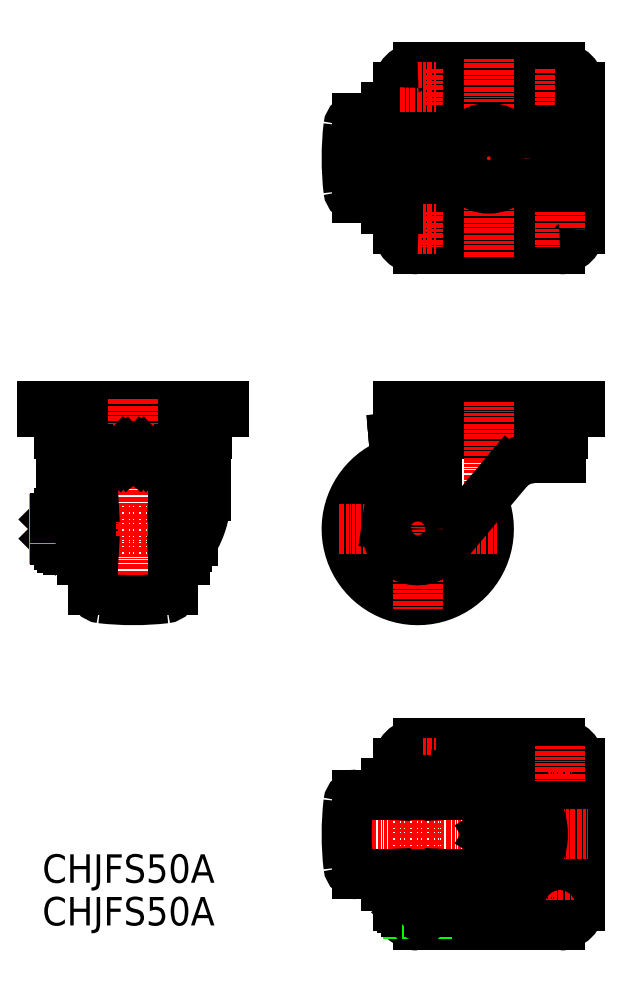
<metadata>
{"format":"dxf","ext":"dxf","renderer":"ezdxf+matplotlib","layout":"modelspace","background":"white","min_lineweight":24,"dpi":150}
</metadata>
<code>
0
SECTION
2
ENTITIES
0
TEXT
8
0
10
-3751
20
-267.3
30
0
40
10
1
CHJFS50A
0
TEXT
8
0
10
-3751
20
-282.3
30
0
40
10
1
CHJFS50A
0
LINE
8
0
10
-3570
20
-104.7
30
0
11
-3619
21
-104.7
31
0
0
LINE
8
0
10
-3568
20
-109.7
30
0
11
-3620
21
-109.7
31
0
0
ARC
8
0
10
-3561
20
-104.7
30
0
40
9
50
180
51
213.7
0
LINE
8
CENTER
10
-3575
20
12.38
30
0
11
-3563
21
12.38
31
0
0
CIRCLE
8
0
10
-3569
20
12.38
30
0
40
3.25
0
LINE
8
CENTER
10
-3575
20
-37.62
30
0
11
-3563
21
-37.62
31
0
0
CIRCLE
8
0
10
-3569
20
-37.62
30
0
40
3.25
0
LINE
8
CENTER
10
-3647
20
-12.62
30
0
11
-3559
21
-12.62
31
0
0
LINE
8
0
10
-3619
20
19.38
30
0
11
-3569
21
19.38
31
0
0
LINE
8
0
10
-3569
20
-44.62
30
0
11
-3619
21
-44.62
31
0
0
LINE
8
0
10
-3578
20
-118.1
30
0
11
-3569
21
-118.1
31
0
0
ARC
8
0
10
-3570
20
-102.3
30
0
40
2.5
50
280.3
51
340
0
LINE
8
0
10
-3562
20
-101.8
30
0
11
-3626
21
-101.8
31
0
0
LINE
8
0
10
-3562
20
-99.76
30
0
11
-3626
21
-99.76
31
0
0
LINE
8
0
10
-3704
20
-115.7
30
0
11
-3734
21
-115.7
31
0
0
LINE
8
0
10
-3694
20
-104.7
30
0
11
-3744
21
-104.7
31
0
0
LINE
8
0
10
-3693
20
-109.7
30
0
11
-3745
21
-109.7
31
0
0
ARC
8
0
10
-3708
20
-121.6
30
0
40
3
50
0
51
83.49
0
ARC
8
0
10
-3708
20
-164.3
30
0
40
3
50
276.5
51
0
0
LINE
8
0
10
-3687
20
-99.76
30
0
11
-3751
21
-99.76
31
0
0
LINE
8
0
10
-3687
20
-101.8
30
0
11
-3751
21
-101.8
31
0
0
LINE
8
0
10
-3705
20
-110.9
30
0
11
-3733
21
-110.9
31
0
0
LINE
8
0
10
-3703
20
-118.1
30
0
11
-3713
21
-118.1
31
0
0
LINE
8
CENTER
10
-3695
20
-143
30
0
11
-3750
21
-143
31
0
0
LINE
8
0
10
-3733
20
-112.9
30
0
11
-3705
21
-112.9
31
0
0
LINE
8
0
10
-3733
20
-164.3
30
0
11
-3733
21
-121.6
31
0
0
LINE
8
CENTER
10
-3719
20
-171
30
0
11
-3719
21
-96.75
31
0
0
LINE
8
0
10
-3735
20
-154
30
0
11
-3735
21
-114.9
31
0
0
LINE
8
0
10
-3745
20
-111.2
30
0
11
-3745
21
-131.4
31
0
0
LINE
8
0
10
-3737
20
-154
30
0
11
-3737
21
-114.9
31
0
0
LINE
8
0
10
-3738
20
-135.5
30
0
11
-3742
21
-135.5
31
0
0
LINE
8
0
10
-3742
20
-146.7
30
0
11
-3738
21
-146.7
31
0
0
LINE
8
0
10
-3742
20
-139.2
30
0
11
-3738
21
-139.2
31
0
0
LINE
8
0
10
-3742
20
-150.5
30
0
11
-3738
21
-150.5
31
0
0
ARC
8
0
10
-3737
20
-143
30
0
40
6.475
50
144.6
51
215.4
0
LINE
8
0
10
-3745
20
-148.5
30
0
11
-3745
21
-137.5
31
0
0
LINE
8
0
10
-3743
20
-149.5
30
0
11
-3743
21
-136.5
31
0
0
LINE
8
0
10
-3747
20
-146.3
30
0
11
-3747
21
-139.6
31
0
0
LINE
8
0
10
-3746
20
-147
30
0
11
-3746
21
-139
31
0
0
LINE
8
0
10
-3746
20
-147
30
0
11
-3747
21
-146.3
31
0
0
LINE
8
0
10
-3747
20
-146.3
30
0
11
-3745
21
-146.3
31
0
0
LINE
8
0
10
-3743
20
-149.5
30
0
11
-3742
21
-150.5
31
0
0
ARC
8
0
10
-3741
20
-148.6
30
0
40
2.068
50
114.9
51
214.9
0
LINE
8
0
10
-3743
20
-149.5
30
0
11
-3744
21
-149.5
31
0
0
ARC
8
0
10
-3744
20
-148.5
30
0
40
1
50
180
51
270
0
LINE
8
0
10
-3746
20
-147
30
0
11
-3745
21
-147
31
0
0
LINE
8
0
10
-3746
20
-139
30
0
11
-3747
21
-139.6
31
0
0
LINE
8
0
10
-3747
20
-139.6
30
0
11
-3745
21
-139.6
31
0
0
ARC
8
0
10
-3714
20
-131.4
30
0
40
30.73
50
180
51
189.5
0
LINE
8
0
10
-3743
20
-136.5
30
0
11
-3742
21
-135.5
31
0
0
ARC
8
0
10
-3741
20
-137.3
30
0
40
2.068
50
145.1
51
245.1
0
LINE
8
0
10
-3743
20
-136.5
30
0
11
-3744
21
-136.5
31
0
0
ARC
8
0
10
-3744
20
-137.5
30
0
40
1
50
90
51
180
0
LINE
8
0
10
-3745
20
-139
30
0
11
-3746
21
-139
31
0
0
LINE
8
0
10
-3734
20
-133.1
30
0
11
-3734
21
-152.8
31
0
0
ARC
8
0
10
-3740
20
-152.6
30
0
40
3
50
0
51
38.96
0
ARC
8
0
10
-3719
20
-67.96
30
0
40
100
50
263.5
51
276.5
0
ARC
8
0
10
-3730
20
-164.3
30
0
40
3
50
180
51
263.5
0
POINT
8
DEFPOINTS
10
-3735
20
-154
30
0
0
LINE
8
0
10
-3737
20
-154
30
0
11
-3735
21
-154
31
0
0
LINE
8
0
10
-3733
20
-153.8
30
0
11
-3733
21
-153.8
31
0
0
ARC
8
0
10
-3733
20
-152.8
30
0
40
1
50
180
51
267
0
POINT
8
DEFPOINTS
10
-3719
20
-168
30
0
0
ARC
8
0
10
-3749
20
-143
30
0
40
12.42
50
342.4
51
17.59
0
LINE
8
0
10
-3734
20
-147
30
0
11
-3735
21
-147
31
0
0
ARC
8
0
10
-3714
20
-131.4
30
0
40
30.73
50
218.4
51
219
0
LINE
8
0
10
-3738
20
-150.5
30
0
11
-3737
21
-149.5
31
0
0
ARC
8
0
10
-3740
20
-148.6
30
0
40
3.323
50
334.4
51
34.38
0
LINE
8
0
10
-3734
20
-139
30
0
11
-3735
21
-139
31
0
0
LINE
8
0
10
-3738
20
-135.5
30
0
11
-3737
21
-136.5
31
0
0
ARC
8
0
10
-3740
20
-137.3
30
0
40
3.323
50
325.6
51
25.62
0
LINE
8
0
10
-3733
20
-132.1
30
0
11
-3733
21
-132.1
31
0
0
POINT
8
DEFPOINTS
10
-3734
20
-132.6
30
0
0
ARC
8
0
10
-3733
20
-133.1
30
0
40
1
50
93
51
180
0
ARC
8
0
10
-3753
20
-104.7
30
0
40
9
50
326.3
51
3.257e-12
0
ARC
8
0
10
-3742
20
-111.2
30
0
40
3
50
150
51
180
0
LINE
8
0
10
-3751
20
-101.8
30
0
11
-3751
21
-99.76
31
0
0
LINE
8
0
10
-3751
20
-101.8
30
0
11
-3751
21
-99.76
31
0
0
LINE
8
0
10
-3745
20
-102.4
30
0
11
-3745
21
-103.1
31
0
0
ARC
8
0
10
-3746
20
-102.8
30
0
40
1
50
20
51
90
0
ARC
8
0
10
-3743
20
-102.3
30
0
40
2.5
50
200
51
259.7
0
LINE
8
0
10
-3722
20
-115.7
30
0
11
-3724
21
-117.7
31
0
0
LINE
8
0
10
-3722
20
-117.7
30
0
11
-3721
21
-116.9
31
0
0
ARC
8
0
10
-3719
20
-218
30
0
40
100
50
83.49
51
96.51
0
LINE
8
0
10
-3725
20
-117.7
30
0
11
-3725
21
-115.7
31
0
0
LINE
8
0
10
-3725
20
-118.1
30
0
11
-3735
21
-118.1
31
0
0
ARC
8
0
10
-3730
20
-121.6
30
0
40
3
50
96.51
51
180
0
LINE
8
0
10
-3722
20
-117.7
30
0
11
-3725
21
-117.7
31
0
0
POINT
8
DEFPOINTS
10
-3726
20
-118.2
30
0
0
ARC
8
0
10
-3733
20
-114.9
30
0
40
4
50
90
51
180
0
ARC
8
0
10
-3734
20
-112.7
30
0
40
3
50
248.5
51
271.9
0
ARC
8
0
10
-3733
20
-114.9
30
0
40
2
50
90
51
180
0
LINE
8
0
10
-3717
20
-116.9
30
0
11
-3716
21
-117.7
31
0
0
LINE
8
0
10
-3716
20
-115.7
30
0
11
-3714
21
-117.7
31
0
0
LINE
8
0
10
-3718
20
-117.7
30
0
11
-3716
21
-115.7
31
0
0
LINE
8
0
10
-3713
20
-117.7
30
0
11
-3713
21
-115.7
31
0
0
LINE
8
0
10
-3720
20
-117.7
30
0
11
-3722
21
-115.7
31
0
0
LINE
8
0
10
-3716
20
-117.7
30
0
11
-3713
21
-117.7
31
0
0
LINE
8
0
10
-3720
20
-117.7
30
0
11
-3718
21
-117.7
31
0
0
POINT
8
DEFPOINTS
10
-3719
20
-118
30
0
0
ARC
8
0
10
-3619
20
-143
30
0
40
18.5
50
118.5
51
13.52
0
ARC
8
0
10
-3619
20
-143
30
0
40
25
50
108.1
51
23.9
0
LINE
8
CENTER
10
-3591
20
-143
30
0
11
-3647
21
-143
31
0
0
LINE
8
0
10
-3705
20
-121.6
30
0
11
-3705
21
-164.3
31
0
0
LINE
8
0
10
-3703
20
-154
30
0
11
-3703
21
-114.9
31
0
0
LINE
8
0
10
-3694
20
-111.2
30
0
11
-3694
21
-131.4
31
0
0
LINE
8
0
10
-3701
20
-154
30
0
11
-3701
21
-114.9
31
0
0
LINE
8
0
10
-3704
20
-133.1
30
0
11
-3704
21
-152.8
31
0
0
ARC
8
0
10
-3698
20
-152.6
30
0
40
3
50
141
51
180
0
LINE
8
0
10
-3703
20
-154
30
0
11
-3701
21
-154
31
0
0
ARC
8
0
10
-3705
20
-152.8
30
0
40
1
50
273
51
0
0
POINT
8
DEFPOINTS
10
-3705
20
-154
30
0
0
LINE
8
0
10
-3705
20
-153.8
30
0
11
-3705
21
-153.8
31
0
0
POINT
8
DEFPOINTS
10
-3703
20
-154
30
0
0
ARC
8
0
10
-3724
20
-131.4
30
0
40
30.73
50
328.5
51
0
0
LINE
8
0
10
-3698
20
-147.1
30
0
11
-3698
21
-138.8
31
0
0
ARC
8
0
10
-3700
20
-147.1
30
0
40
2
50
270
51
0
0
LINE
8
0
10
-3703
20
-147
30
0
11
-3704
21
-147
31
0
0
ARC
8
0
10
-3724
20
-131.4
30
0
40
30.73
50
321
51
325.5
0
LINE
8
0
10
-3701
20
-149.1
30
0
11
-3700
21
-149.1
31
0
0
ARC
8
0
10
-3700
20
-138.8
30
0
40
2
50
0
51
90
0
LINE
8
0
10
-3703
20
-139
30
0
11
-3704
21
-139
31
0
0
LINE
8
0
10
-3700
20
-136.8
30
0
11
-3701
21
-136.8
31
0
0
ARC
8
0
10
-3705
20
-133.1
30
0
40
1
50
0
51
87
0
POINT
8
DEFPOINTS
10
-3705
20
-132
30
0
0
LINE
8
0
10
-3705
20
-132.1
30
0
11
-3705
21
-132.1
31
0
0
ARC
8
0
10
-3685
20
-104.7
30
0
40
9
50
180
51
213.7
0
ARC
8
0
10
-3705
20
-114.9
30
0
40
4
50
0
51
90
0
ARC
8
0
10
-3704
20
-112.7
30
0
40
3
50
268.1
51
291.5
0
ARC
8
0
10
-3705
20
-114.9
30
0
40
2
50
0
51
90
0
ARC
8
0
10
-3697
20
-111.2
30
0
40
3
50
0
51
30
0
ARC
8
0
10
-3695
20
-102.3
30
0
40
2.5
50
280.3
51
340
0
ARC
8
0
10
-3692
20
-102.8
30
0
40
1
50
90
51
160
0
LINE
8
0
10
-3693
20
-102.4
30
0
11
-3693
21
-103.1
31
0
0
LINE
8
0
10
-3687
20
-101.8
30
0
11
-3687
21
-99.76
31
0
0
LINE
8
0
10
-3687
20
-101.8
30
0
11
-3687
21
-99.76
31
0
0
LINE
8
CENTER
10
-3594
20
-133.3
30
0
11
-3594
21
-98.32
31
0
0
LINE
8
0
10
-3630
20
-141.4
30
0
11
-3626
21
-110.7
31
0
0
LINE
8
0
10
-3612
20
-111.4
30
0
11
-3612
21
-150.5
31
0
0
LINE
8
0
10
-3611
20
-150
30
0
11
-3587
21
-122.4
31
0
0
LINE
8
CENTER
10
-3619
20
-134.3
30
0
11
-3619
21
-171
31
0
0
ARC
8
0
10
-3619
20
-143
30
0
40
11
50
172
51
320
0
CIRCLE
8
0
10
-3619
20
-143
30
0
40
6.15
0
ARC
8
0
10
-3628
20
-104.7
30
0
40
9
50
326.3
51
3.257e-12
0
LINE
8
0
10
-3614
20
-109.7
30
0
11
-3628
21
-110.9
31
0
0
LINE
8
0
10
-3626
20
-112.8
30
0
11
-3627
21
-112.9
31
0
0
LINE
8
0
10
-3628
20
-110.9
30
0
11
-3627
21
-112.9
31
0
0
ARC
8
0
10
-3617
20
-111.2
30
0
40
3
50
150
51
150.9
0
ARC
8
0
10
-3620
20
-109.3
30
0
40
1
50
275
51
330.9
0
ARC
8
0
10
-3618
20
-102.3
30
0
40
2.5
50
200
51
259.7
0
LINE
8
0
10
-3626
20
-101.8
30
0
11
-3626
21
-99.76
31
0
0
LINE
8
0
10
-3626
20
-101.8
30
0
11
-3626
21
-99.76
31
0
0
LINE
8
0
10
-3620
20
-102.4
30
0
11
-3620
21
-103.1
31
0
0
ARC
8
0
10
-3621
20
-102.8
30
0
40
1
50
20
51
90
0
ARC
8
0
10
-3578
20
-130.1
30
0
40
12
50
90
51
140
0
CIRCLE
8
0
10
-3594
20
-12.62
30
0
40
23.1
0
CIRCLE
8
0
10
-3594
20
-12.62
30
0
40
24
0
LINE
8
CENTER
10
-3594
20
22.38
30
0
11
-3594
21
-47.62
31
0
0
CIRCLE
8
0
10
-3619
20
12.38
30
0
40
3.25
0
LINE
8
CENTER
10
-3619
20
18.63
30
0
11
-3619
21
6.135
31
0
0
LINE
8
0
10
-3626
20
-37.62
30
0
11
-3626
21
12.38
31
0
0
LINE
8
0
10
-3640
20
1.385
30
0
11
-3626
21
1.385
31
0
0
LINE
8
0
10
-3626
20
-26.62
30
0
11
-3640
21
-26.62
31
0
0
ARC
8
0
10
-3544
20
-12.62
30
0
40
100
50
173.5
51
186.5
0
ARC
8
0
10
-3640
20
-23.62
30
0
40
3
50
186.5
51
270
0
ARC
8
0
10
-3640
20
-1.615
30
0
40
3
50
90
51
173.5
0
CIRCLE
8
0
10
-3619
20
-37.62
30
0
40
3.25
0
LINE
8
CENTER
10
-3619
20
-31.37
30
0
11
-3619
21
-43.87
31
0
0
LINE
8
CENTER
10
-3625
20
-37.62
30
0
11
-3613
21
-37.62
31
0
0
ARC
8
0
10
-3619
20
-37.62
30
0
40
7
50
180
51
270
0
CIRCLE
8
0
10
-3594
20
-12.62
30
0
40
9.5
0
CIRCLE
8
0
10
-3594
20
-12.62
30
0
40
10.65
0
ARC
8
0
10
-3568
20
-12.62
30
0
40
60
50
167.2
51
192.8
0
LINE
8
0
10
-3626
20
-30.62
30
0
11
-3630
21
-30.62
31
0
0
LINE
8
0
10
-3626
20
-28.62
30
0
11
-3630
21
-28.62
31
0
0
LINE
8
0
10
-3629
20
-27.62
30
0
11
-3626
21
-27.62
31
0
0
LINE
8
0
10
-3630
20
-28.62
30
0
11
-3630
21
-30.62
31
0
0
POINT
8
DEFPOINTS
10
-3629
20
-27.48
30
0
0
ARC
8
0
10
-3629
20
-26.62
30
0
40
1
50
183
51
270
0
LINE
8
0
10
-3630
20
-26.62
30
0
11
-3630
21
-26.67
31
0
0
LINE
8
0
10
-3626
20
5.385
30
0
11
-3630
21
5.385
31
0
0
LINE
8
0
10
-3626
20
3.385
30
0
11
-3630
21
3.385
31
0
0
LINE
8
0
10
-3629
20
2.385
30
0
11
-3626
21
2.385
31
0
0
LINE
8
0
10
-3630
20
5.385
30
0
11
-3630
21
3.385
31
0
0
ARC
8
0
10
-3629
20
1.385
30
0
40
1
50
90
51
177
0
POINT
8
DEFPOINTS
10
-3630
20
1.385
30
0
0
LINE
8
0
10
-3630
20
1.385
30
0
11
-3630
21
1.437
31
0
0
LINE
8
CENTER
10
-3625
20
12.38
30
0
11
-3613
21
12.38
31
0
0
ARC
8
0
10
-3619
20
12.38
30
0
40
7
50
90
51
180
0
ARC
8
0
10
-3594
20
-250.3
30
0
40
26.4
50
225.5
51
135.6
0
ARC
8
0
10
-3594
20
-250.3
30
0
40
26.02
50
224.7
51
135.9
0
LINE
8
0
10
-3619
20
-273.1
30
0
11
-3619
21
-268.9
31
0
0
LINE
8
0
10
-3613
20
-275.3
30
0
11
-3613
21
-268.5
31
0
0
LINE
8
0
10
-3626
20
-275.3
30
0
11
-3626
21
-268.3
31
0
0
ARC
8
0
10
-3594
20
-250.3
30
0
40
20.99
50
225.3
51
134.7
0
ARC
8
0
10
-3594
20
-250.3
30
0
40
23.5
50
228.2
51
131.8
0
LINE
8
CENTER
10
-3594
20
-221.8
30
0
11
-3594
21
-278.8
31
0
0
LINE
8
CENTER
10
-3594
20
-221.8
30
0
11
-3594
21
-278.8
31
0
0
LINE
8
CENTER
10
-3619
20
-281.6
30
0
11
-3619
21
-219.1
31
0
0
ARC
8
0
10
-3594
20
-250.3
30
0
40
25.5
50
228.2
51
131.8
0
LINE
8
CENTER
10
-3569
20
-269.1
30
0
11
-3569
21
-281.6
31
0
0
LINE
8
CENTER
10
-3594
20
-215.3
30
0
11
-3594
21
-285.3
31
0
0
LINE
8
0
10
-3626
20
-275.3
30
0
11
-3626
21
-268.3
31
0
0
LINE
8
0
10
-3562
20
-225.3
30
0
11
-3562
21
-275.3
31
0
0
LINE
8
CENTER
10
-3575
20
-275.3
30
0
11
-3563
21
-275.3
31
0
0
CIRCLE
8
0
10
-3569
20
-275.3
30
0
40
3.25
0
LINE
8
0
10
-3569
20
-282.3
30
0
11
-3619
21
-282.3
31
0
0
LINE
8
0
10
-3569
20
-111.2
30
0
11
-3569
21
-118.1
31
0
0
ARC
8
0
10
-3572
20
-111.2
30
0
40
3
50
0
51
30
0
LINE
8
0
10
-3562
20
-101.8
30
0
11
-3562
21
-99.76
31
0
0
LINE
8
0
10
-3562
20
-101.8
30
0
11
-3562
21
-99.76
31
0
0
LINE
8
0
10
-3568
20
-102.4
30
0
11
-3568
21
-103.1
31
0
0
ARC
8
0
10
-3567
20
-102.8
30
0
40
1
50
90
51
160
0
LINE
8
0
10
-3615
20
-277.7
30
0
11
-3623
21
-277.7
31
0
0
LINE
8
0
10
-3616
20
-278.3
30
0
11
-3622
21
-278.3
31
0
0
LINE
8
0
10
-3614
20
-276.3
30
0
11
-3625
21
-276.3
31
0
0
LINE
8
0
10
-3626
20
-274.3
30
0
11
-3613
21
-274.3
31
0
0
ARC
8
0
10
-3622
20
-269.3
30
0
40
5.006
50
229.5
51
310.5
0
ARC
8
0
10
-3619
20
-275.3
30
0
40
7
50
180
51
270
0
LINE
8
0
10
-3622
20
-278.3
30
0
11
-3622
21
-276.3
31
0
0
LINE
8
0
10
-3623
20
-276.3
30
0
11
-3623
21
-277.7
31
0
0
ARC
8
0
10
-3625
20
-275.3
30
0
40
1
50
180
51
270
0
LINE
8
0
10
-3623
20
-277.7
30
0
11
-3622
21
-278.3
31
0
0
ARC
8
0
10
-3614
20
-275.3
30
0
40
1
50
270
51
0
0
ARC
8
0
10
-3616
20
-269.3
30
0
40
5.006
50
229.5
51
310.5
0
LINE
8
0
10
-3616
20
-278.3
30
0
11
-3616
21
-276.3
31
0
0
LINE
8
0
10
-3615
20
-277.7
30
0
11
-3615
21
-276.3
31
0
0
ARC
8
0
10
-3619
20
-275.3
30
0
40
3.25
50
247.4
51
292.6
0
LINE
8
0
10
-3615
20
-277.7
30
0
11
-3616
21
-278.3
31
0
0
ARC
8
0
10
-3569
20
-275.3
30
0
40
7
50
270
51
0
0
LINE
8
CENTER
10
-3575
20
-225.3
30
0
11
-3563
21
-225.3
31
0
0
CIRCLE
8
0
10
-3569
20
-225.3
30
0
40
3.25
0
LINE
8
0
10
-3619
20
-218.3
30
0
11
-3569
21
-218.3
31
0
0
LINE
8
CENTER
10
-3647
20
-250.3
30
0
11
-3559
21
-250.3
31
0
0
LINE
8
CENTER
10
-3569
20
18.63
30
0
11
-3569
21
6.135
31
0
0
LINE
8
0
10
-3562
20
12.38
30
0
11
-3562
21
-37.62
31
0
0
LINE
8
0
10
-3640
20
-236.3
30
0
11
-3598
21
-236.3
31
0
0
LINE
8
0
10
-3598
20
-264.3
30
0
11
-3640
21
-264.3
31
0
0
LINE
8
CENTER
10
-3569
20
-31.37
30
0
11
-3569
21
-43.87
31
0
0
ARC
8
0
10
-3569
20
-37.62
30
0
40
7
50
270
51
0
0
ARC
8
0
10
-3544
20
-250.3
30
0
40
100
50
173.5
51
186.5
0
ARC
8
0
10
-3640
20
-261.3
30
0
40
3
50
186.5
51
270
0
ARC
8
0
10
-3640
20
-239.3
30
0
40
3
50
90
51
173.5
0
CIRCLE
8
0
10
-3619
20
-225.3
30
0
40
3.25
0
ARC
8
0
10
-3619
20
-225.3
30
0
40
7
50
90
51
180
0
ARC
8
0
10
-3594
20
-250.3
30
0
40
19
50
227.5
51
132.5
0
ARC
8
0
10
-3594
20
-250.3
30
0
40
17.5
50
233.1
51
126.9
0
ARC
8
0
10
-3622
20
-277.7
30
0
40
9.387
50
69.74
51
110.3
0
LINE
8
0
10
-3614
20
-266.3
30
0
11
-3630
21
-266.3
31
0
0
LINE
8
0
10
-3614
20
-268.3
30
0
11
-3630
21
-268.3
31
0
0
LINE
8
0
10
-3629
20
-265.3
30
0
11
-3609
21
-265.3
31
0
0
ARC
8
0
10
-3629
20
-264.3
30
0
40
1
50
183
51
270
0
LINE
8
0
10
-3630
20
-268.3
30
0
11
-3630
21
-266.3
31
0
0
POINT
8
DEFPOINTS
10
-3629
20
-265.2
30
0
0
LINE
8
0
10
-3630
20
-264.3
30
0
11
-3630
21
-264.4
31
0
0
LINE
8
0
10
-3626
20
-266.3
30
0
11
-3626
21
-265.3
31
0
0
ARC
8
0
10
-3568
20
-250.3
30
0
40
60
50
194.5
51
194.5
0
LINE
8
0
10
-3626
20
-266.3
30
0
11
-3626
21
-265.4
31
0
0
LINE
8
0
10
-3623
20
-266.3
30
0
11
-3623
21
-265.3
31
0
0
ARC
8
0
10
-3616
20
-277.7
30
0
40
9.387
50
69.74
51
110.3
0
ARC
8
0
10
-3614
20
-272.3
30
0
40
6
50
48.22
51
90
0
ARC
8
0
10
-3614
20
-272.3
30
0
40
4
50
48.22
51
90
0
LINE
8
0
10
-3615
20
-266.3
30
0
11
-3615
21
-265.3
31
0
0
ARC
8
0
10
-3594
20
-250.3
30
0
40
25.5
50
216
51
218.9
0
ARC
8
0
10
-3609
20
-264.3
30
0
40
1
50
270
51
357
0
POINT
8
DEFPOINTS
10
-3609
20
-265.2
30
0
0
LINE
8
0
10
-3608
20
-264.3
30
0
11
-3608
21
-264.4
31
0
0
LINE
8
0
10
-3615
20
-229.3
30
0
11
-3623
21
-229.3
31
0
0
LINE
8
0
10
-3614
20
-234.3
30
0
11
-3630
21
-234.3
31
0
0
LINE
8
0
10
-3614
20
-232.3
30
0
11
-3630
21
-232.3
31
0
0
LINE
8
CENTER
10
-3625
20
-225.3
30
0
11
-3613
21
-225.3
31
0
0
LINE
8
0
10
-3629
20
-235.3
30
0
11
-3609
21
-235.3
31
0
0
ARC
8
0
10
-3629
20
-236.3
30
0
40
1
50
90
51
177
0
POINT
8
DEFPOINTS
10
-3630
20
-236.3
30
0
0
LINE
8
0
10
-3630
20
-236.3
30
0
11
-3630
21
-236.3
31
0
0
LINE
8
0
10
-3630
20
-232.3
30
0
11
-3630
21
-234.3
31
0
0
ARC
8
0
10
-3623
20
-231.3
30
0
40
2
50
90
51
180
0
LINE
8
0
10
-3626
20
-232.3
30
0
11
-3626
21
-225.3
31
0
0
LINE
8
0
10
-3625
20
-231.3
30
0
11
-3625
21
-232.3
31
0
0
LINE
8
0
10
-3626
20
-235.3
30
0
11
-3626
21
-234.3
31
0
0
LINE
8
0
10
-3626
20
-234.3
30
0
11
-3626
21
-235.3
31
0
0
ARC
8
0
10
-3568
20
-250.3
30
0
40
60
50
165.5
51
165.5
0
LINE
8
0
10
-3623
20
-235.3
30
0
11
-3623
21
-234.3
31
0
0
ARC
8
0
10
-3609
20
-236.3
30
0
40
1
50
3
51
90
0
LINE
8
0
10
-3608
20
-236.3
30
0
11
-3608
21
-236.3
31
0
0
POINT
8
DEFPOINTS
10
-3608
20
-236.3
30
0
0
ARC
8
0
10
-3615
20
-231.3
30
0
40
2
50
0
51
90
0
ARC
8
0
10
-3614
20
-228.3
30
0
40
6
50
270
51
311.8
0
ARC
8
0
10
-3614
20
-228.3
30
0
40
4
50
270
51
311.8
0
LINE
8
0
10
-3615
20
-235.3
30
0
11
-3615
21
-234.3
31
0
0
LINE
8
0
10
-3613
20
-232.2
30
0
11
-3613
21
-231.3
31
0
0
ARC
8
0
10
-3594
20
-250.3
30
0
40
25.5
50
141.1
51
144
0
LINE
8
0
10
-3592
20
-246.8
30
0
11
-3594
21
-250.3
31
0
0
LINE
8
0
10
-3589
20
-247.2
30
0
11
-3594
21
-250.3
31
0
0
LINE
8
0
10
-3587
20
-248.8
30
0
11
-3589
21
-247.2
31
0
0
LINE
8
0
10
-3594
20
-244.1
30
0
11
-3594
21
-256.6
31
0
0
ARC
8
0
10
-3594
20
-250.3
30
0
40
9
50
267.4
51
92.58
0
ARC
8
0
10
-3694
20
-250.3
30
0
40
100
50
353.5
51
6.511
0
LINE
8
0
10
-3589
20
-253.4
30
0
11
-3587
21
-251.8
31
0
0
LINE
8
0
10
-3587
20
-248.8
30
0
11
-3590
21
-250.3
31
0
0
LINE
8
0
10
-3590
20
-250.3
30
0
11
-3587
21
-251.8
31
0
0
ARC
8
0
10
-3598
20
-261.3
30
0
40
3
50
270
51
353.5
0
LINE
8
0
10
-3594
20
-250.3
30
0
11
-3592
21
-253.8
31
0
0
LINE
8
0
10
-3594
20
-250.3
30
0
11
-3589
21
-253.4
31
0
0
LINE
8
0
10
-3594
20
-256.6
30
0
11
-3592
21
-256.8
31
0
0
LINE
8
0
10
-3594
20
-256.6
30
0
11
-3594
21
-256.6
31
0
0
LINE
8
0
10
-3589
20
-255.3
30
0
11
-3589
21
-253.4
31
0
0
ARC
8
0
10
-3594
20
-250.3
30
0
40
6.75
50
287.2
51
312.8
0
LINE
8
0
10
-3592
20
-253.8
30
0
11
-3589
21
-255.3
31
0
0
LINE
8
0
10
-3592
20
-253.8
30
0
11
-3592
21
-256.8
31
0
0
LINE
8
0
10
-3594
20
-250.3
30
0
11
-3590
21
-250.3
31
0
0
ARC
8
0
10
-3594
20
-250.3
30
0
40
6.75
50
347.2
51
12.76
0
ARC
8
0
10
-3598
20
-239.3
30
0
40
3
50
6.511
51
90
0
LINE
8
0
10
-3592
20
-243.9
30
0
11
-3594
21
-244.1
31
0
0
LINE
8
0
10
-3594
20
-244.1
30
0
11
-3594
21
-244
31
0
0
ARC
8
0
10
-3594
20
-250.3
30
0
40
6.75
50
47.24
51
72.76
0
LINE
8
0
10
-3592
20
-246.8
30
0
11
-3589
21
-245.3
31
0
0
LINE
8
0
10
-3592
20
-243.9
30
0
11
-3592
21
-246.8
31
0
0
LINE
8
0
10
-3589
20
-247.2
30
0
11
-3589
21
-245.3
31
0
0
ARC
8
0
10
-3569
20
12.38
30
0
40
7
50
0
51
90
0
ARC
8
0
10
-3569
20
-225.3
30
0
40
7
50
0
51
90
0
LINE
8
CENTER
10
-3569
20
-219.1
30
0
11
-3569
21
-231.6
31
0
0
ENDSEC
0
EOF

</code>
